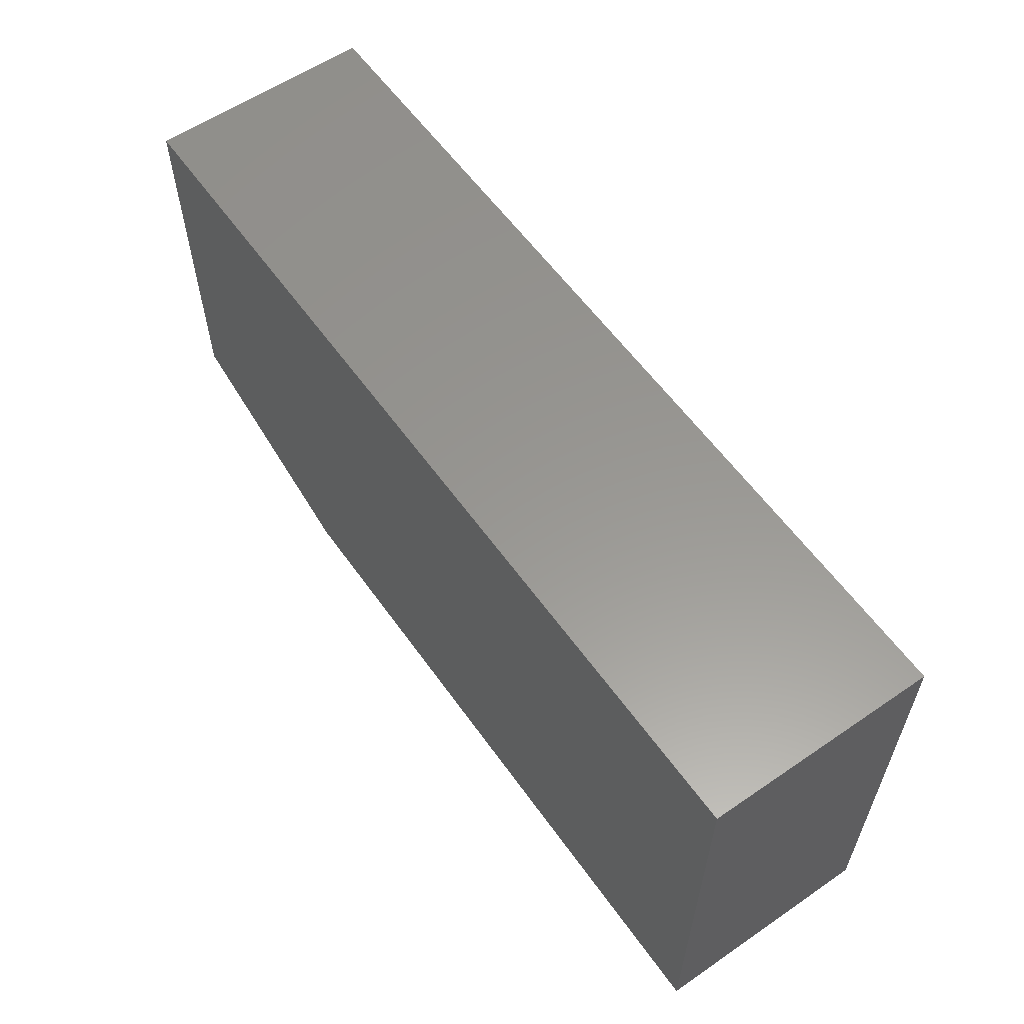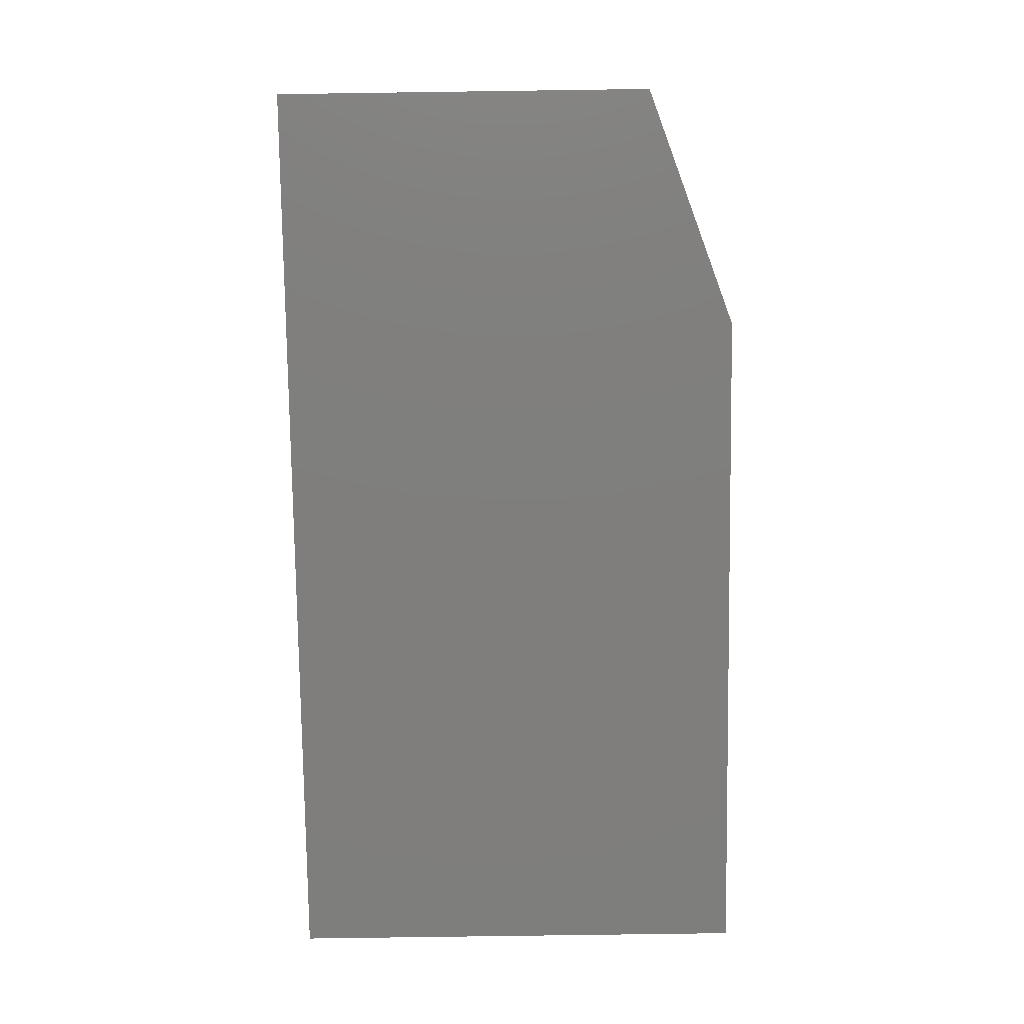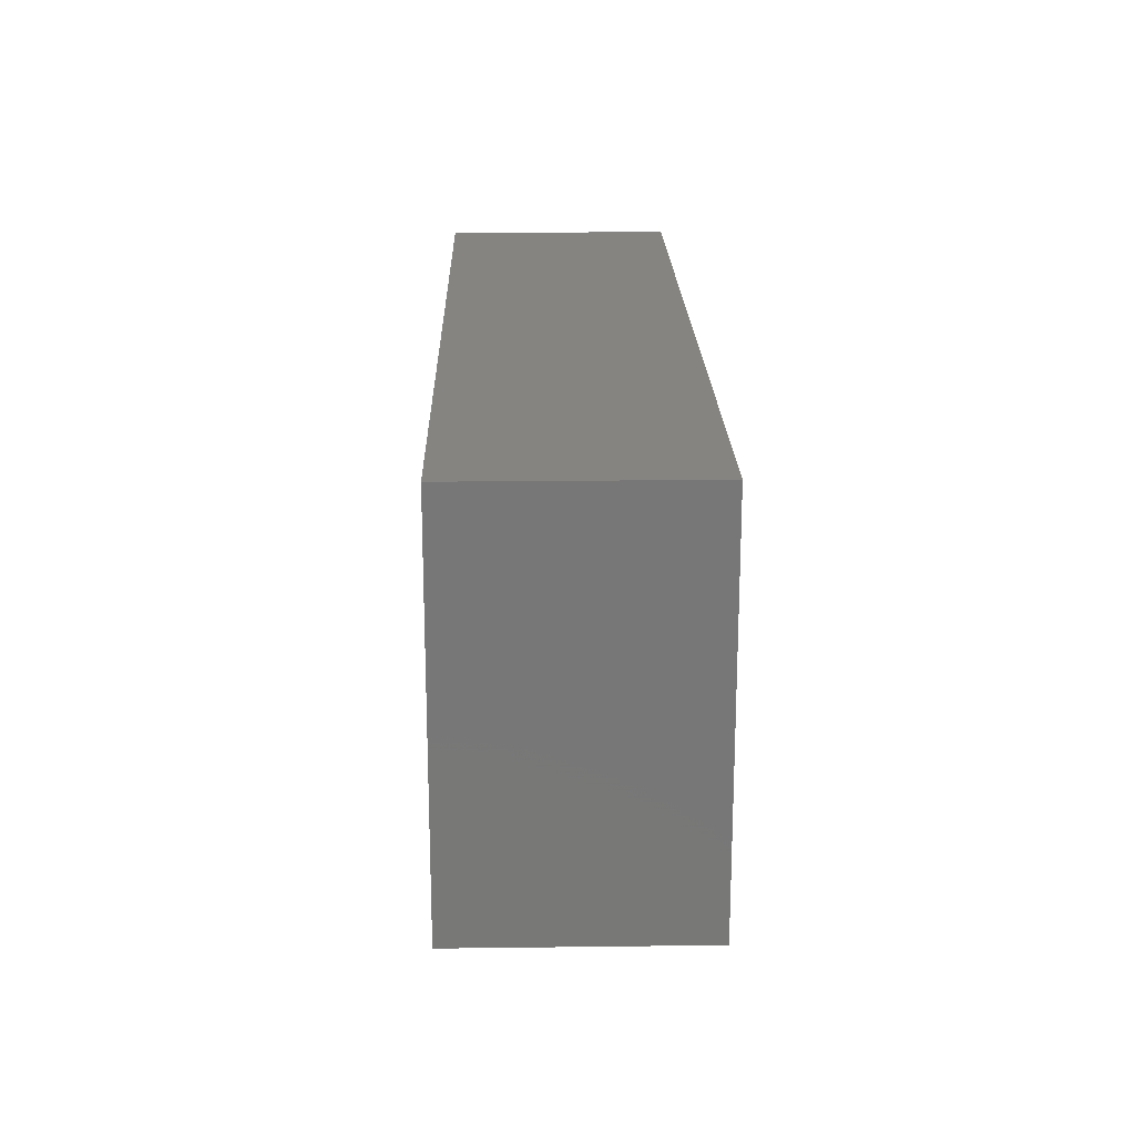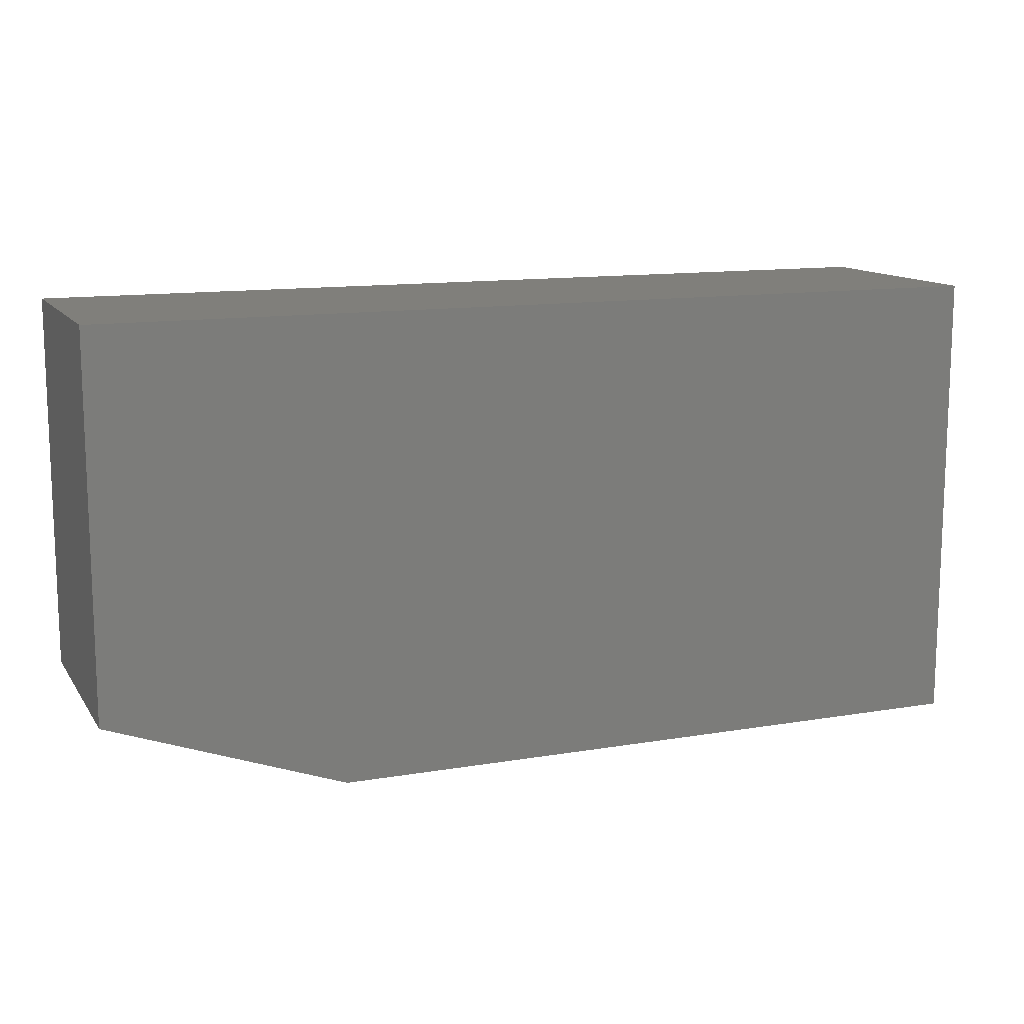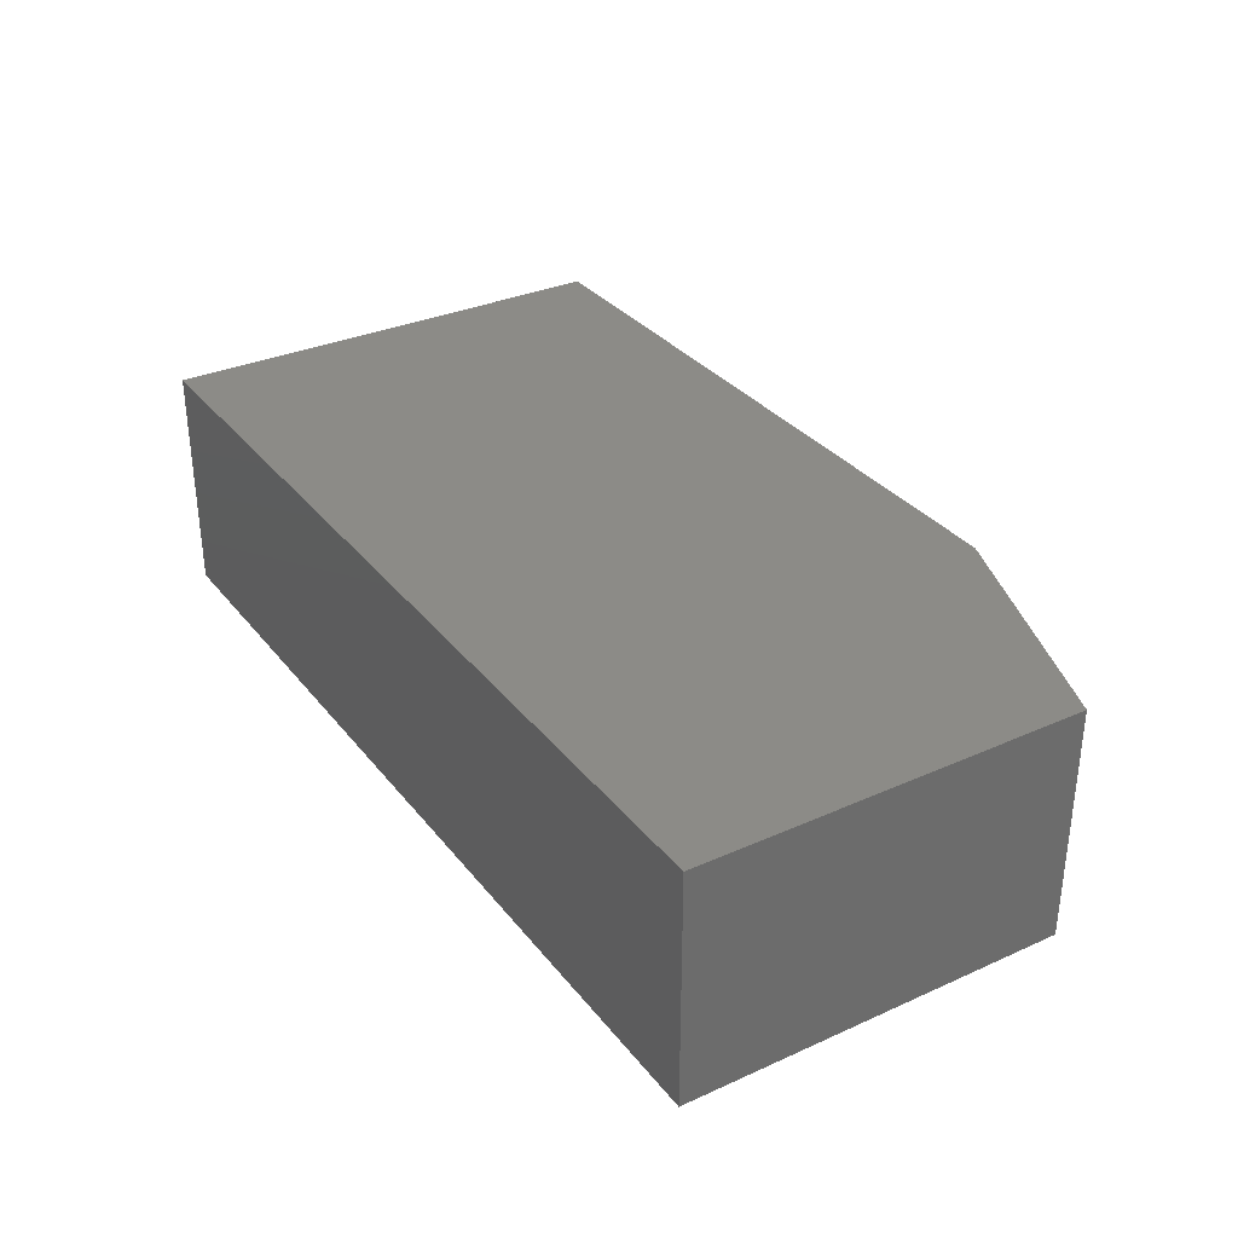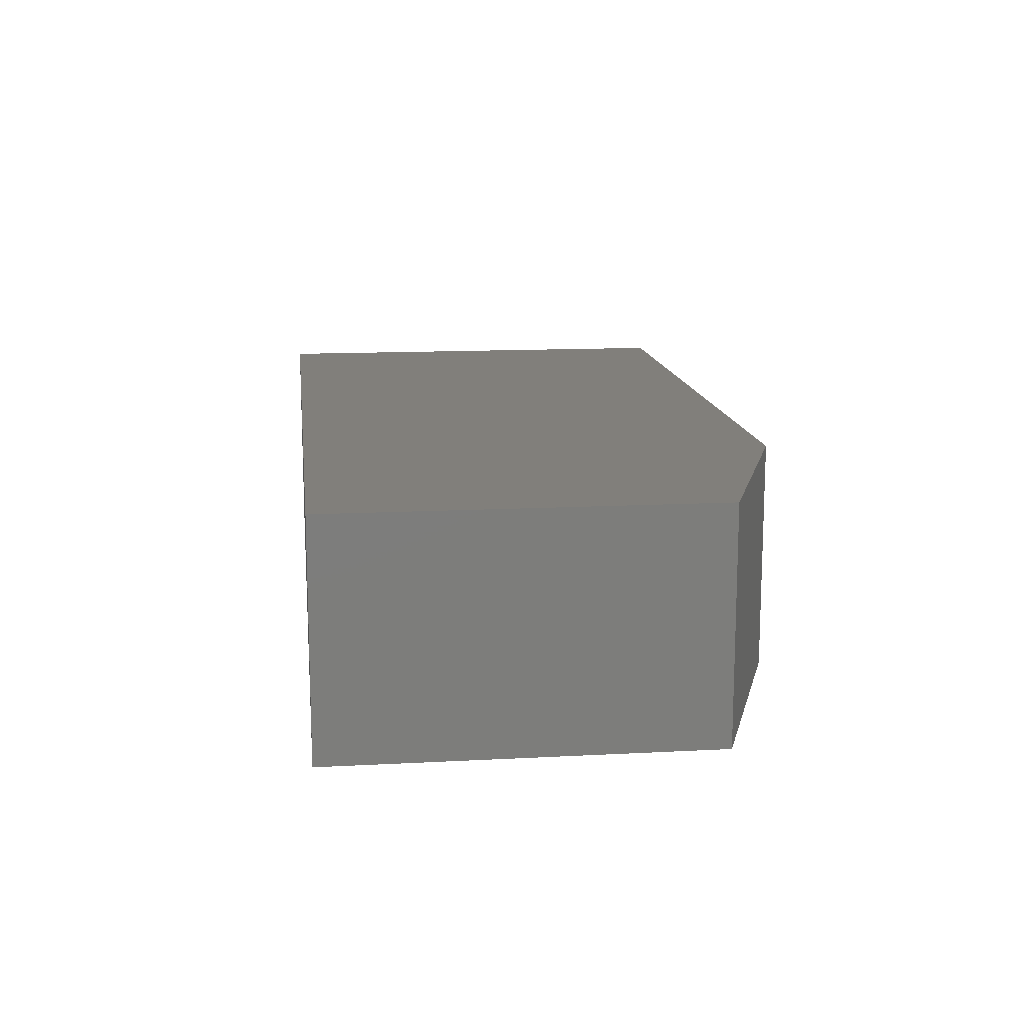
<metadata>
{"format":"stl","ext":"stl","renderer":"f3d","projection":"perspective","resolution":1024,"background":"white","views":[{"elev":58.6,"azim":-125.2,"up":"+Z"},{"elev":-78.5,"azim":90.8,"up":"+Y"},{"elev":19.9,"azim":88.7,"up":"+Z"},{"elev":12.6,"azim":158.5,"up":"+Z"},{"elev":32.5,"azim":58.1,"up":"+Y"},{"elev":13.6,"azim":83.2,"up":"+Y"}]}
</metadata>
<code>
# stl→obj: 10 verts, 16 faces
v 0.75 -0.1875 0.003947
v 2.32e-17 -0.1875 0.003947
v 0.75 -0.1875 -0.3047
v 0 -0.1875 -0.375
v 0.5547 -0.1875 -0.375
v 0.5547 -1.885e-33 -0.375
v 0 0 -0.375
v 0.75 3.903e-18 -0.3047
v 2.32e-17 2.104e-17 0.003947
v 0.75 2.104e-17 0.003947
f 1 2 3
f 3 2 4
f 3 4 5
f 6 7 8
f 8 7 9
f 8 9 10
f 3 8 1
f 1 8 10
f 4 7 5
f 5 7 6
f 5 6 3
f 3 6 8
f 2 9 4
f 4 9 7
f 1 10 2
f 2 10 9

</code>
